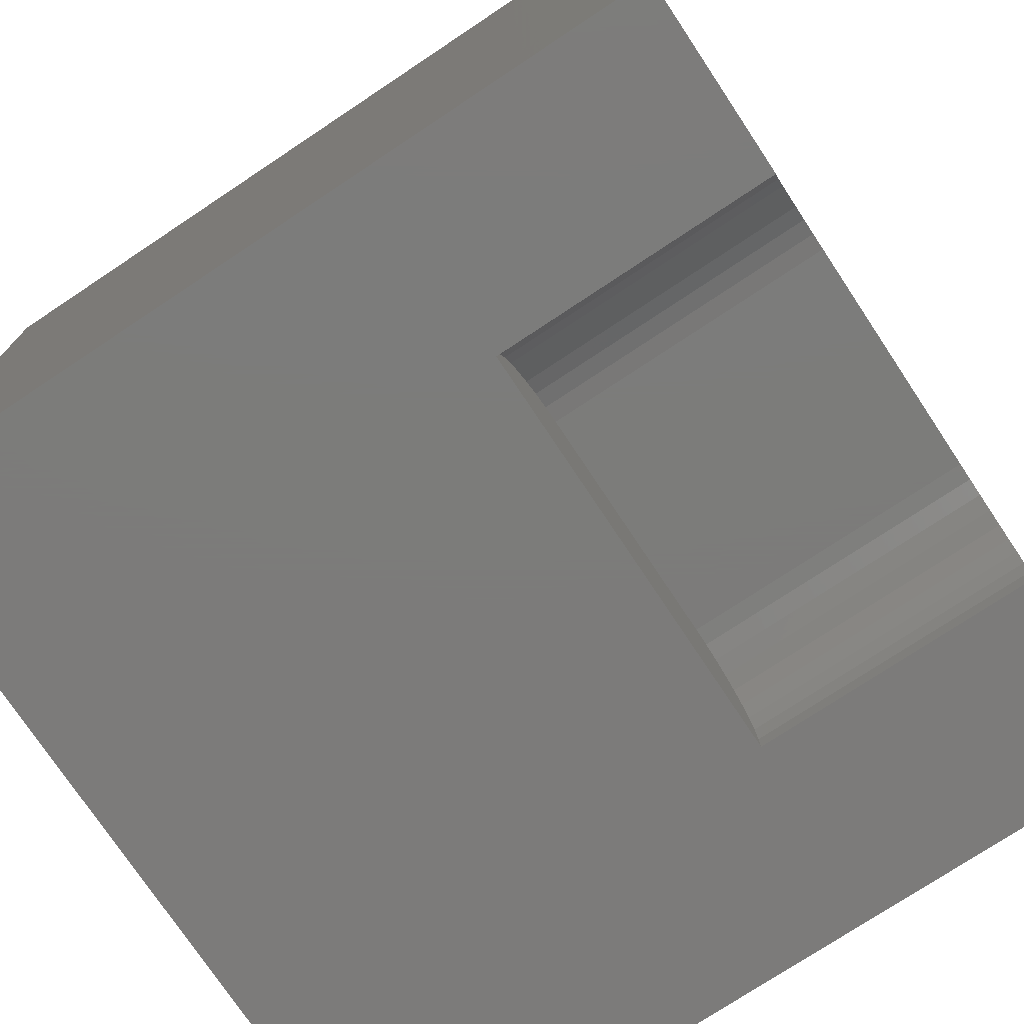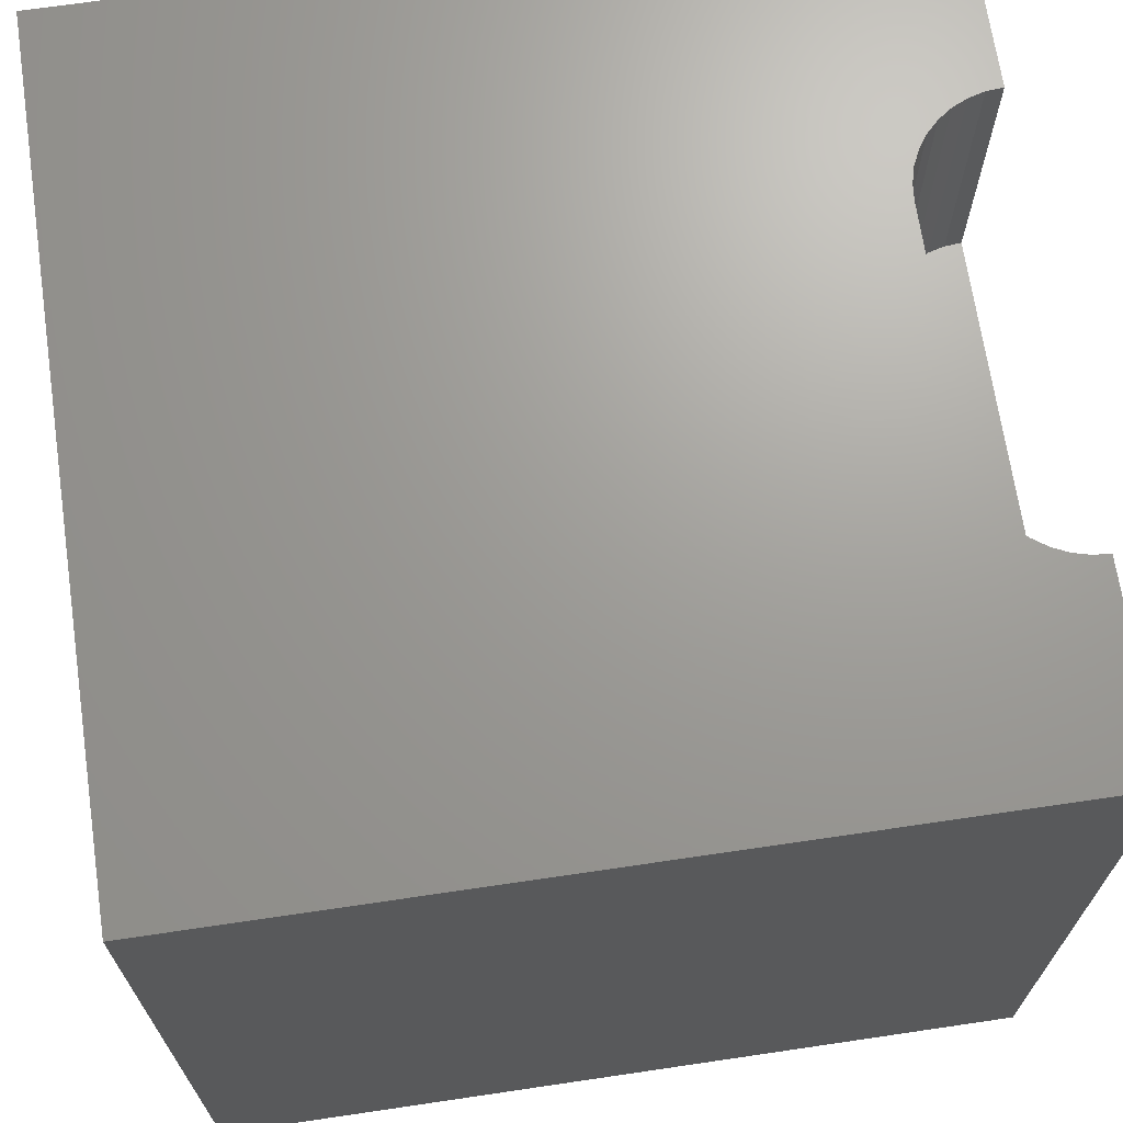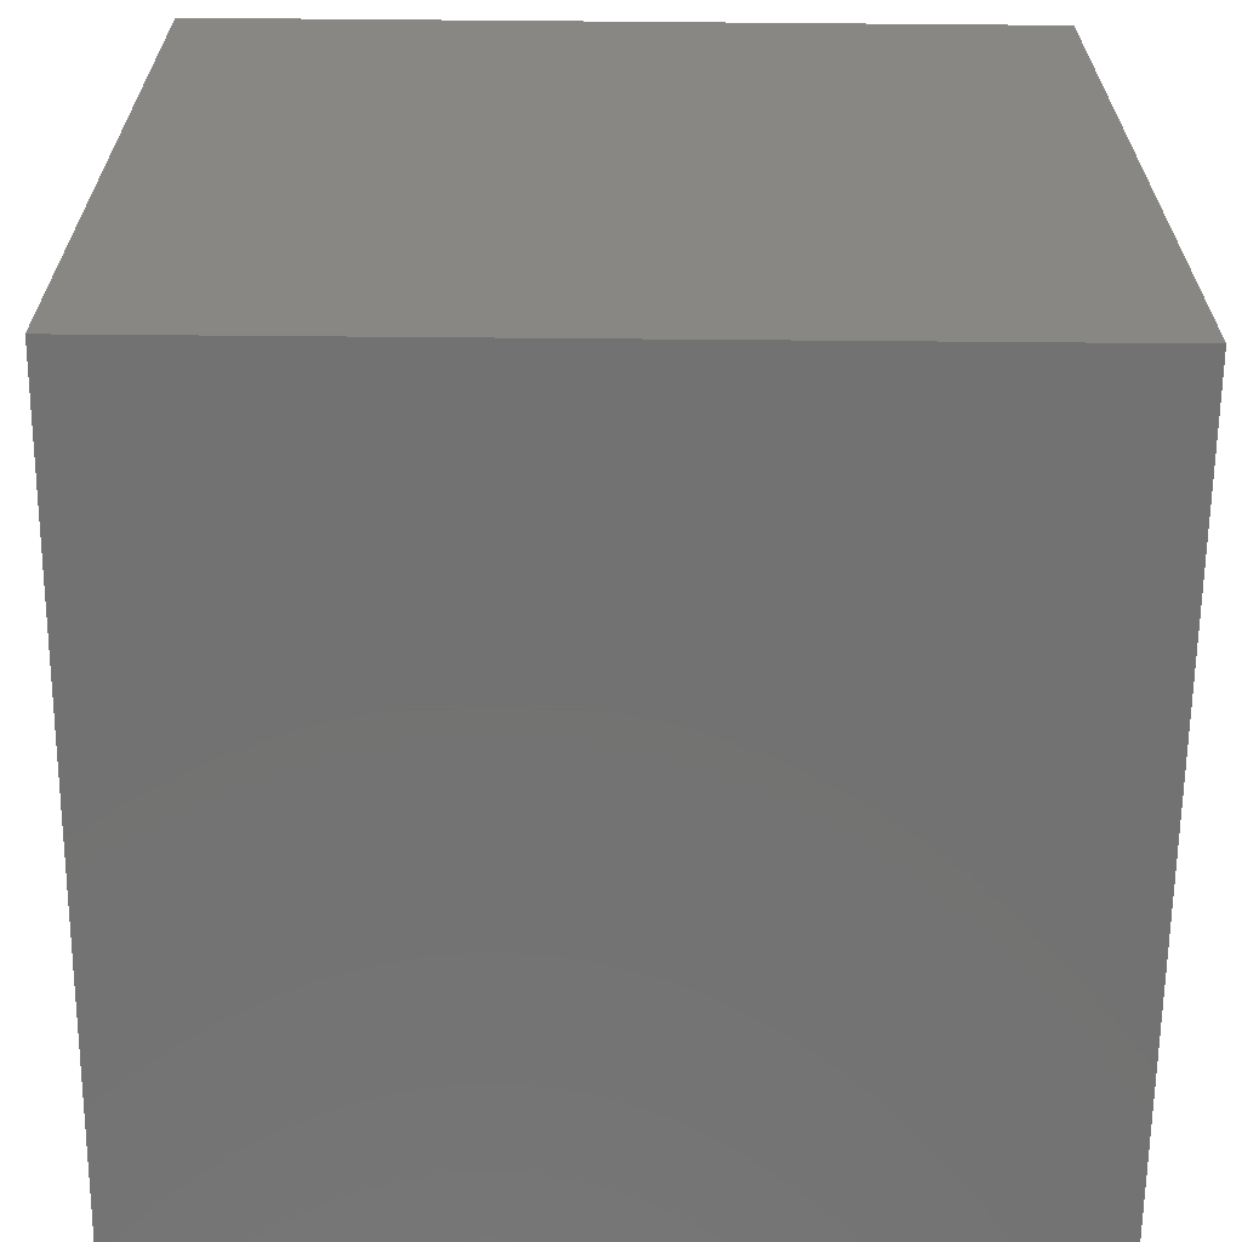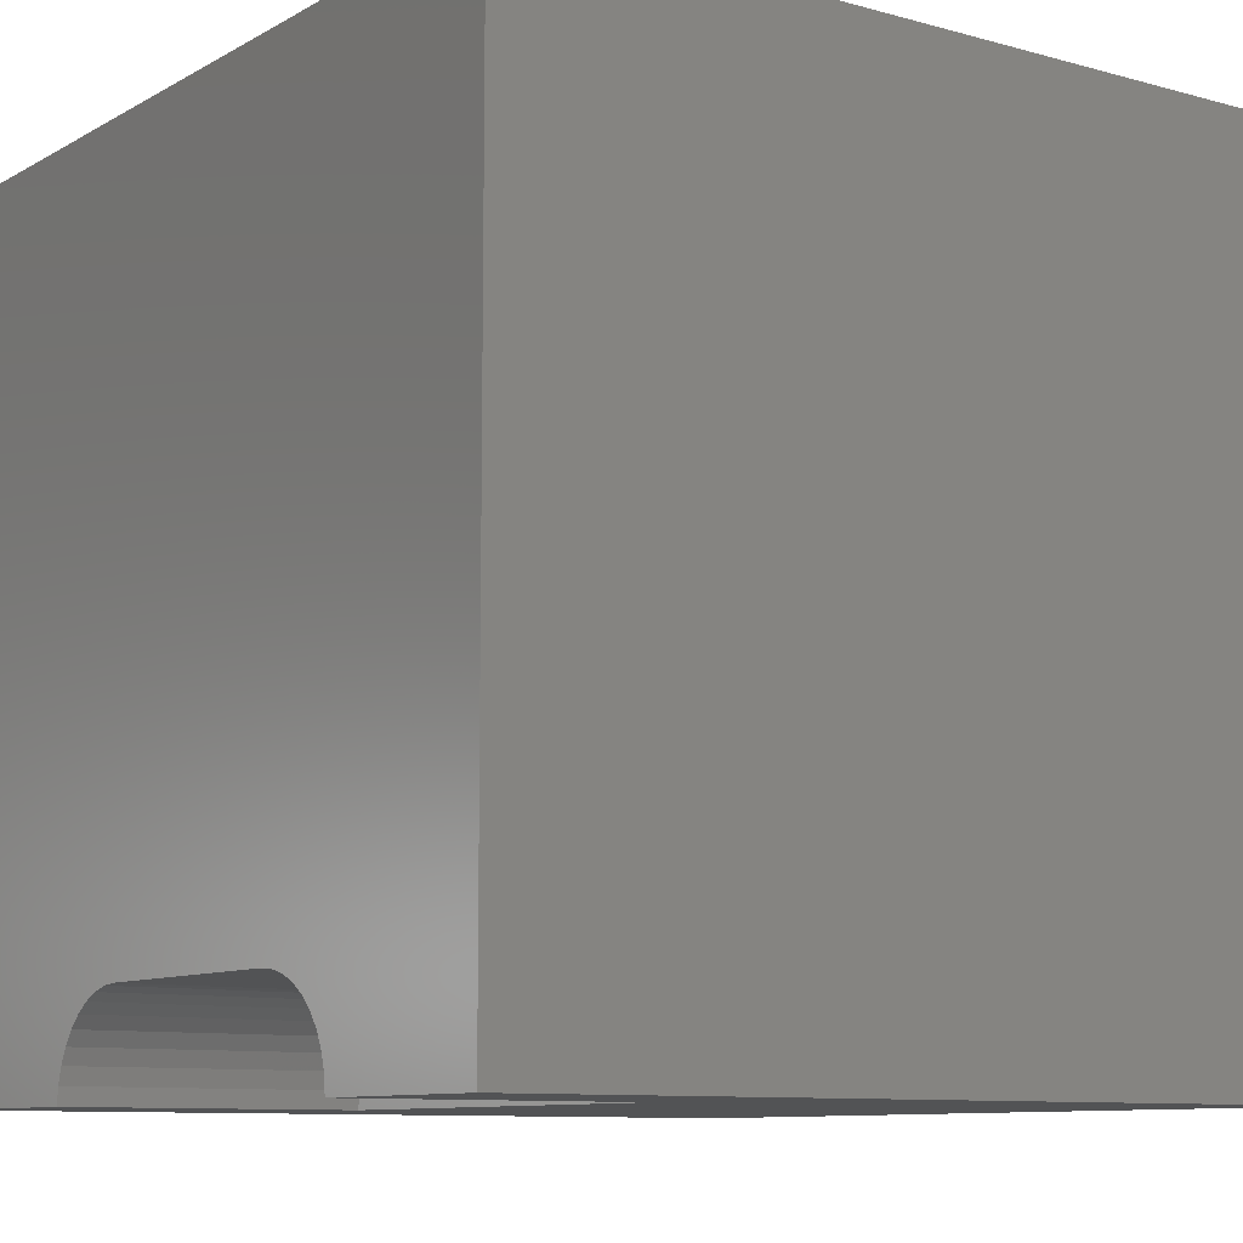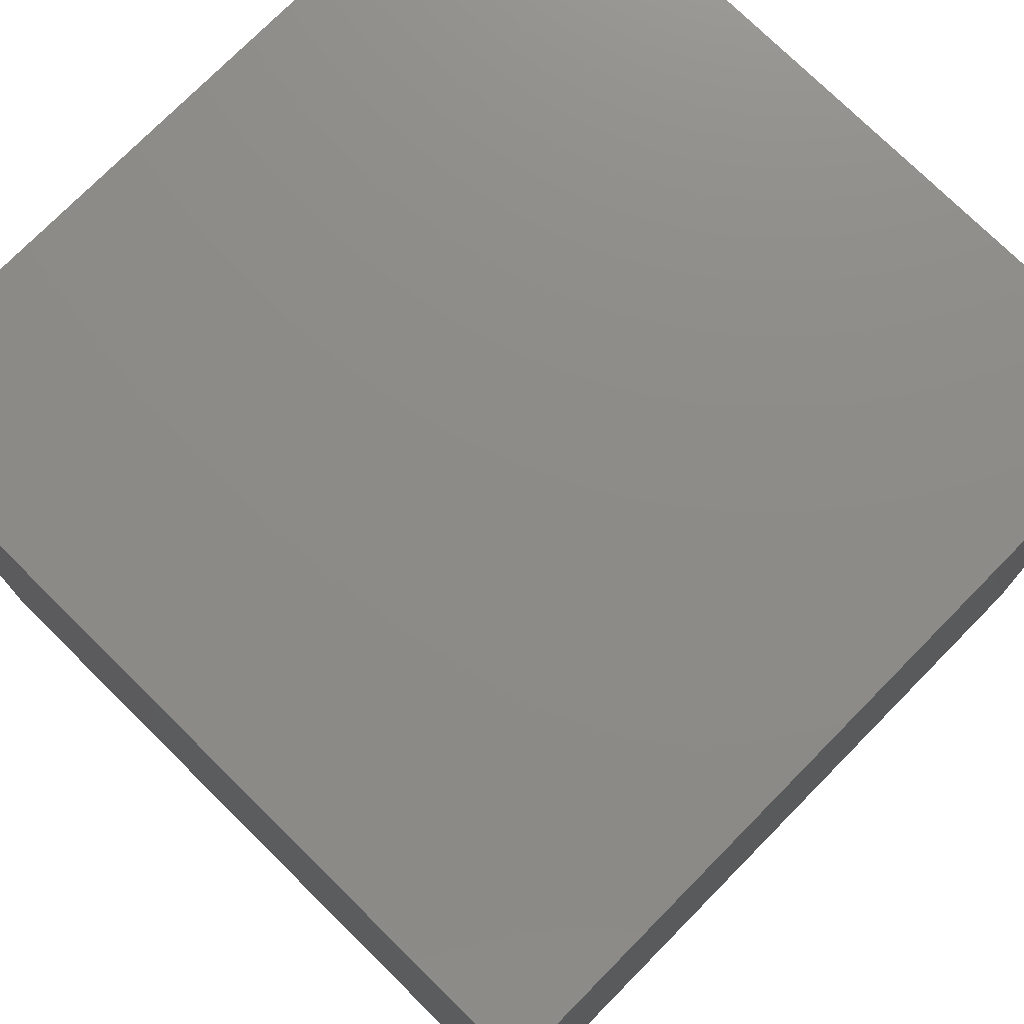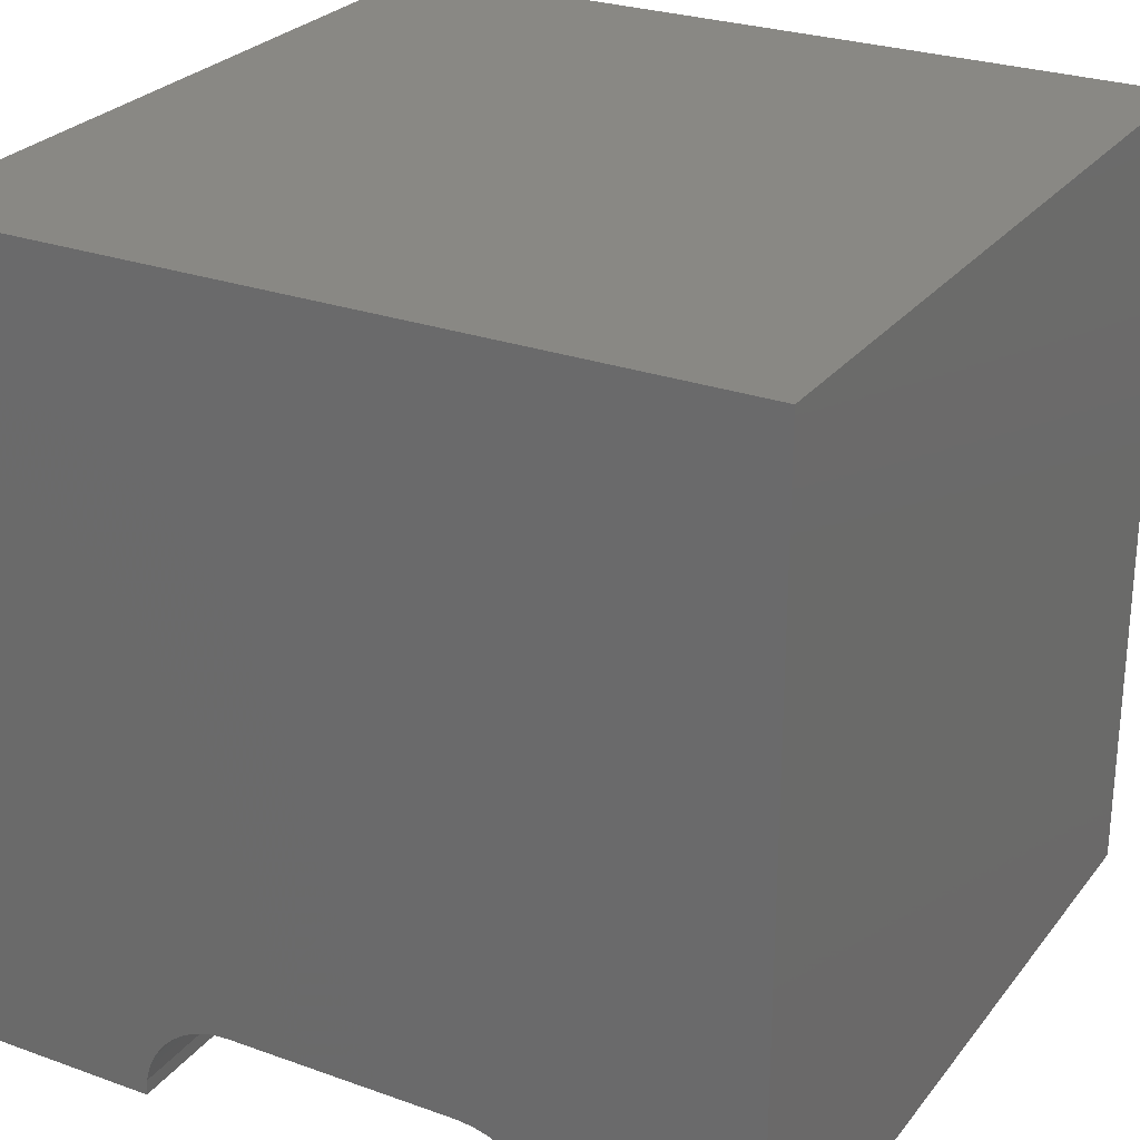
<metadata>
{"format":"stl","ext":"stl","renderer":"f3d","projection":"perspective","resolution":1024,"background":"white","views":[{"elev":-75.1,"azim":-56.4,"up":"+Y"},{"elev":68.9,"azim":-98.4,"up":"+Z"},{"elev":-64.4,"azim":179.5,"up":"+Z"},{"elev":-9.6,"azim":54.4,"up":"+Y"},{"elev":75.6,"azim":134.6,"up":"+Y"},{"elev":26.7,"azim":29.3,"up":"+Y"}]}
</metadata>
<code>
# stl→obj: 50 verts, 92 faces
v 0 10 10
v 0 10 0
v 0 0 10
v 0 0 0
v 7.588 0.2026 10
v 7.606 0 10
v 10 0 10
v 2.394 0 10
v 2.412 0.2026 10
v 2.811 0.894 10
v 2.977 1.011 10
v 3.162 1.097 10
v 7.023 1.011 10
v 10 10 10
v 6.838 1.097 10
v 6.642 1.149 10
v 7.536 0.3991 10
v 2.464 0.3991 10
v 2.55 0.5835 10
v 2.667 0.7501 10
v 3.358 1.149 10
v 3.561 1.167 10
v 6.439 1.167 10
v 7.189 0.894 10
v 7.333 0.7501 10
v 7.45 0.5835 10
v 10 10 0
v 10 0 0
v 2.394 0 6.534
v 7.606 0 6.534
v 3.561 1.167 6.534
v 3.358 1.149 6.534
v 3.162 1.097 6.534
v 2.977 1.011 6.534
v 2.811 0.894 6.534
v 2.667 0.7501 6.534
v 2.55 0.5835 6.534
v 2.464 0.3991 6.534
v 2.412 0.2026 6.534
v 2.394 1.429e-16 10
v 2.394 1.429e-16 6.534
v 6.439 1.167 6.534
v 7.588 0.2026 6.534
v 7.536 0.3991 6.534
v 7.45 0.5835 6.534
v 7.333 0.7501 6.534
v 7.189 0.894 6.534
v 7.023 1.011 6.534
v 6.838 1.097 6.534
v 6.642 1.149 6.534
f 1 2 3
f 3 2 4
f 5 6 7
f 3 8 9
f 10 11 1
f 1 11 12
f 13 14 15
f 15 14 16
f 5 7 17
f 9 18 3
f 3 18 19
f 3 19 1
f 1 19 20
f 1 20 10
f 12 21 1
f 1 21 22
f 1 22 14
f 14 22 23
f 14 23 16
f 13 24 14
f 14 24 25
f 14 25 7
f 7 25 26
f 7 26 17
f 27 14 28
f 28 14 7
f 2 27 4
f 4 27 28
f 14 27 1
f 1 27 2
f 8 3 29
f 29 3 4
f 29 4 30
f 30 4 28
f 30 28 6
f 6 28 7
f 31 22 21
f 31 21 32
f 32 21 12
f 32 12 33
f 33 12 11
f 33 11 34
f 34 11 10
f 34 10 35
f 35 10 20
f 35 20 36
f 36 20 19
f 36 19 37
f 37 19 18
f 37 18 38
f 38 18 9
f 38 9 39
f 39 9 40
f 39 40 41
f 31 42 22
f 22 42 23
f 30 6 5
f 30 5 43
f 43 5 17
f 43 17 44
f 44 17 26
f 44 26 45
f 45 26 25
f 45 25 46
f 46 25 24
f 46 24 47
f 47 24 13
f 47 13 48
f 48 13 15
f 48 15 49
f 49 15 16
f 49 16 50
f 50 16 23
f 50 23 42
f 42 31 29
f 29 30 42
f 42 30 43
f 42 43 44
f 49 46 48
f 48 46 47
f 44 45 42
f 42 45 46
f 42 46 50
f 50 46 49
f 36 32 35
f 35 32 33
f 35 33 34
f 36 37 32
f 32 37 38
f 32 38 31
f 31 38 39
f 31 39 29

</code>
